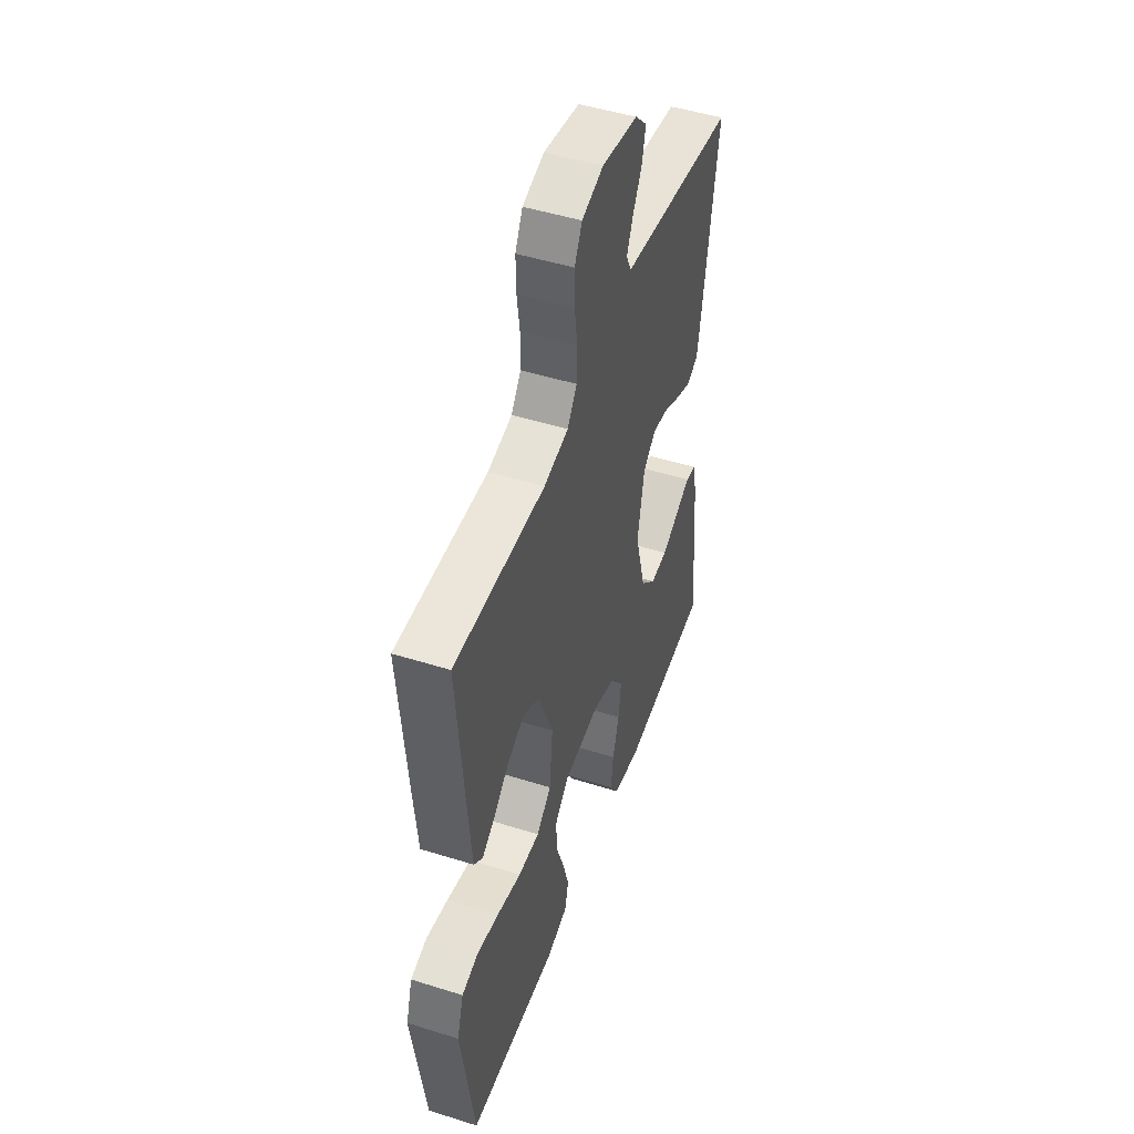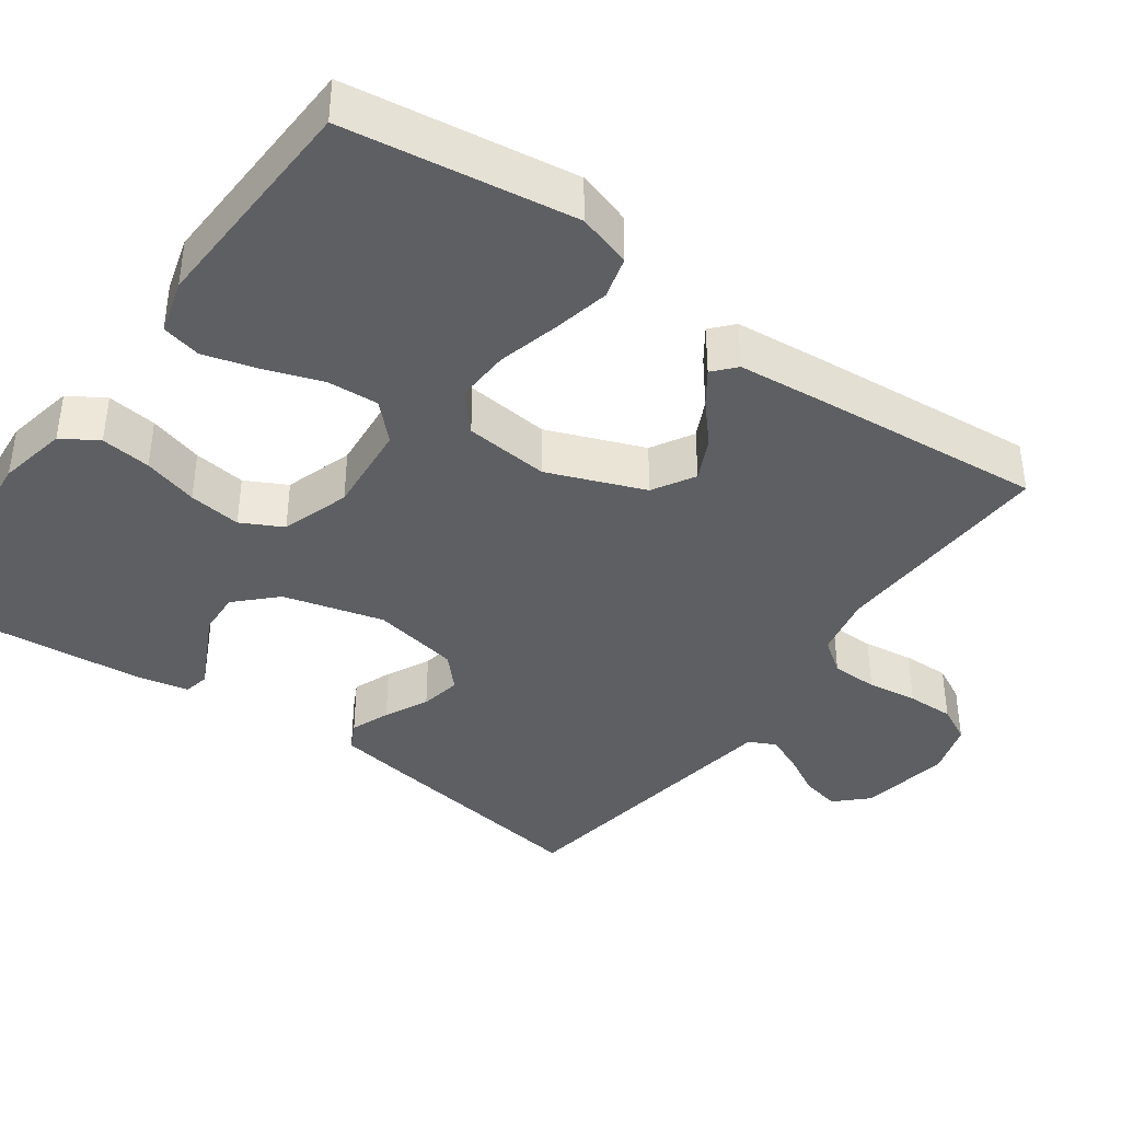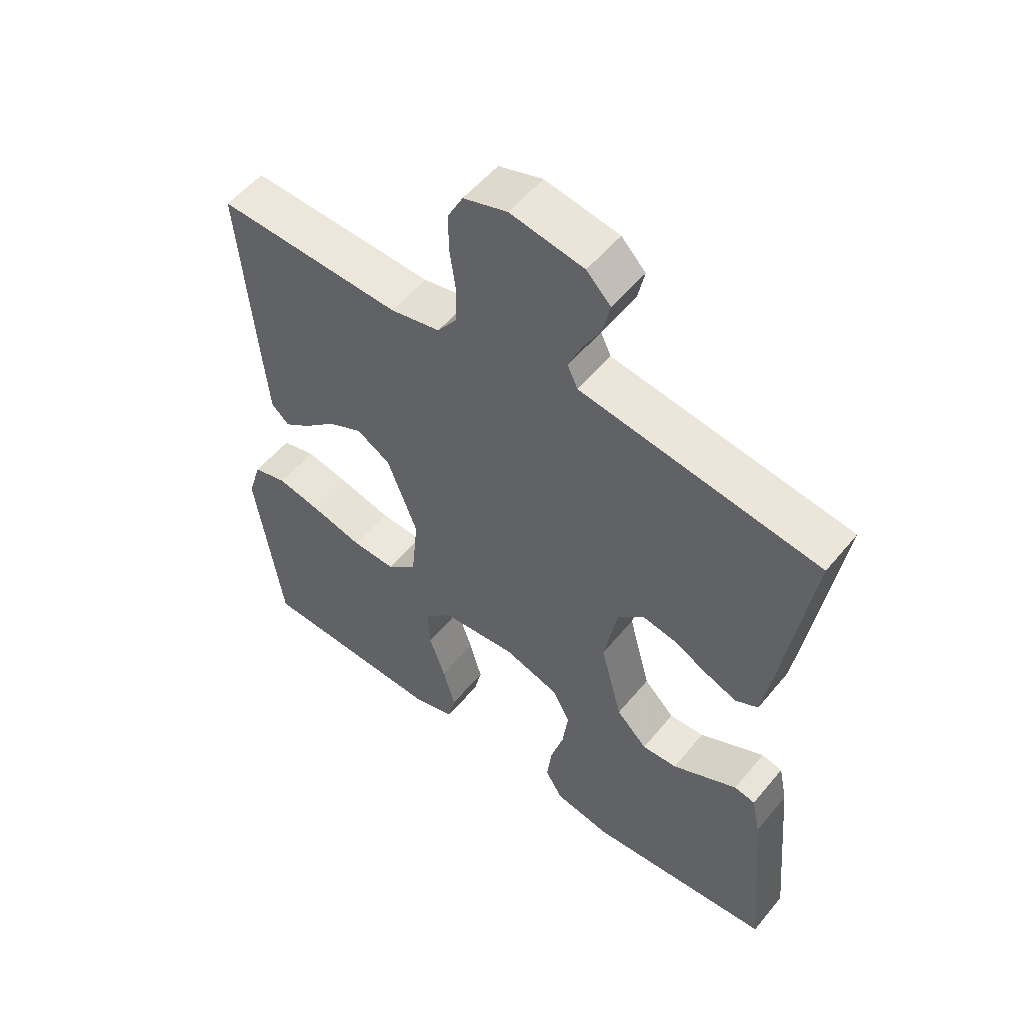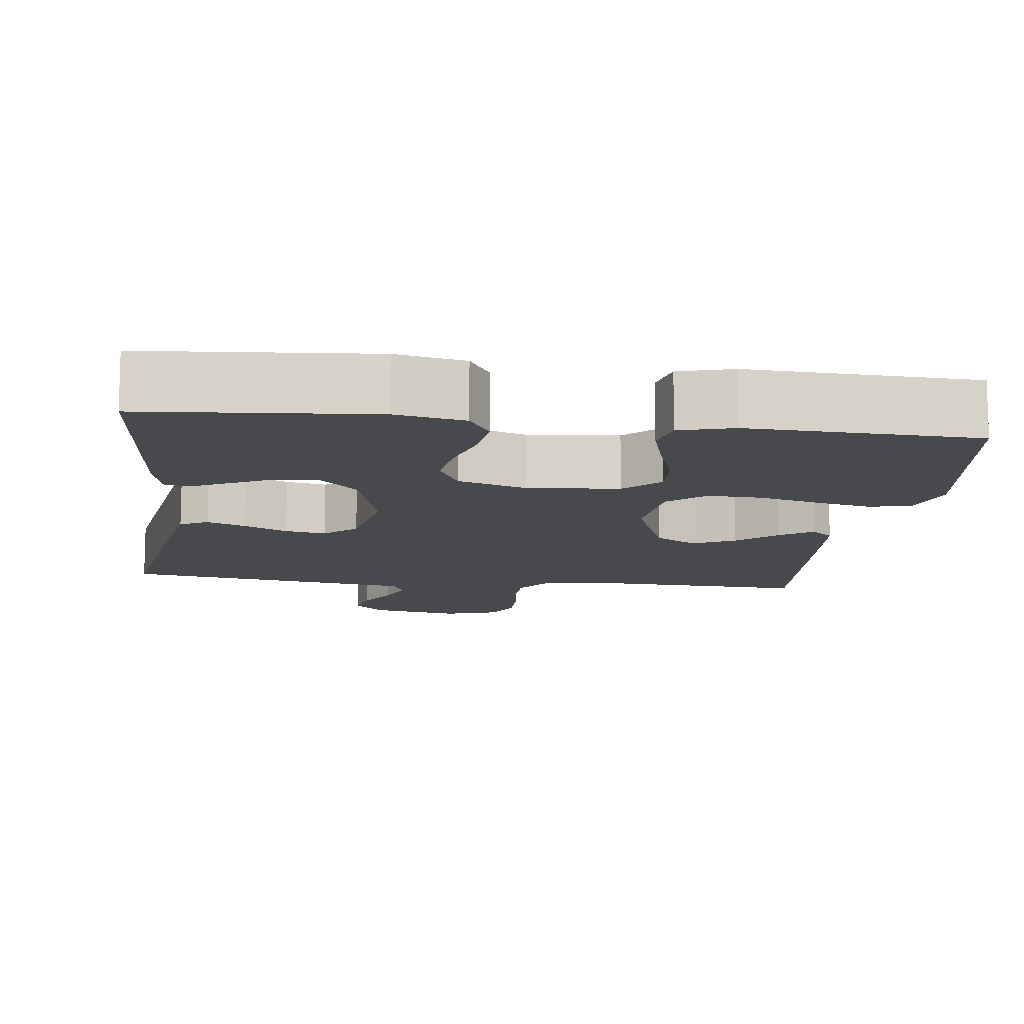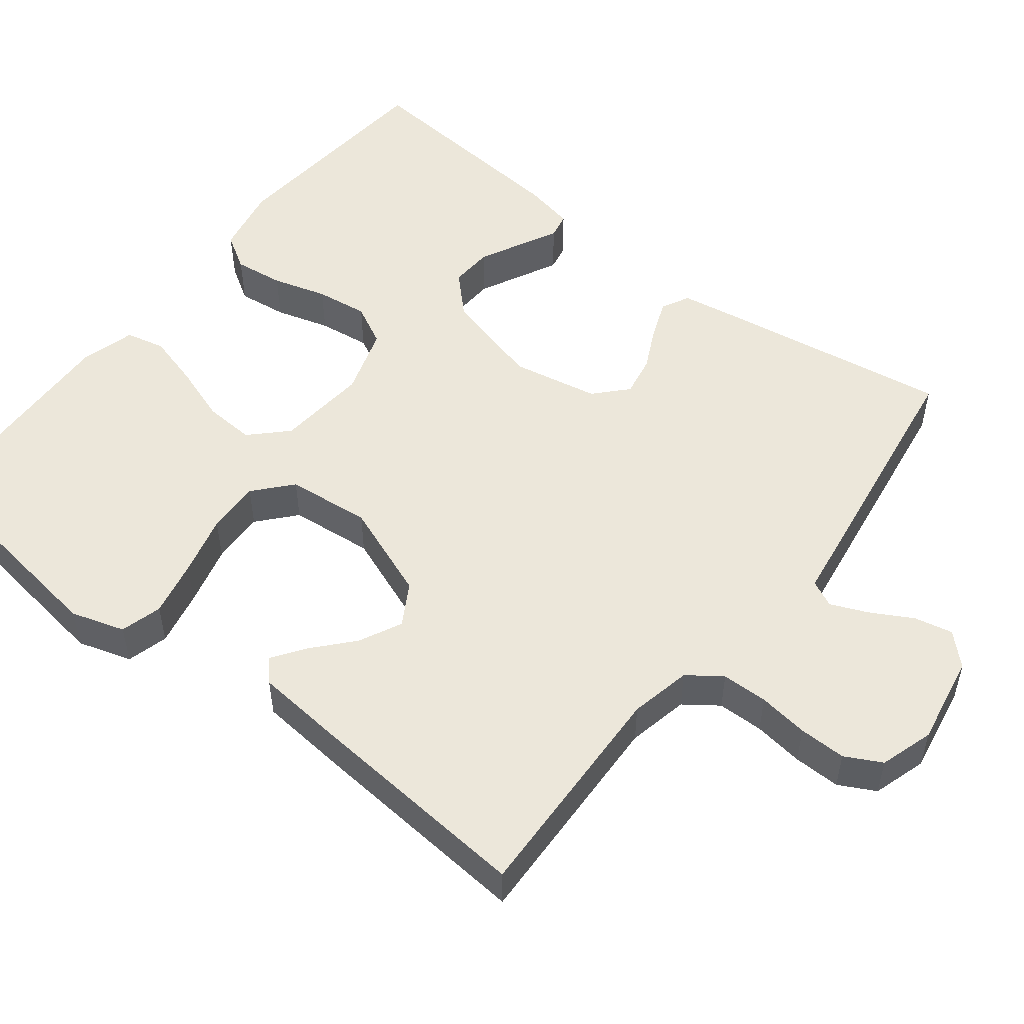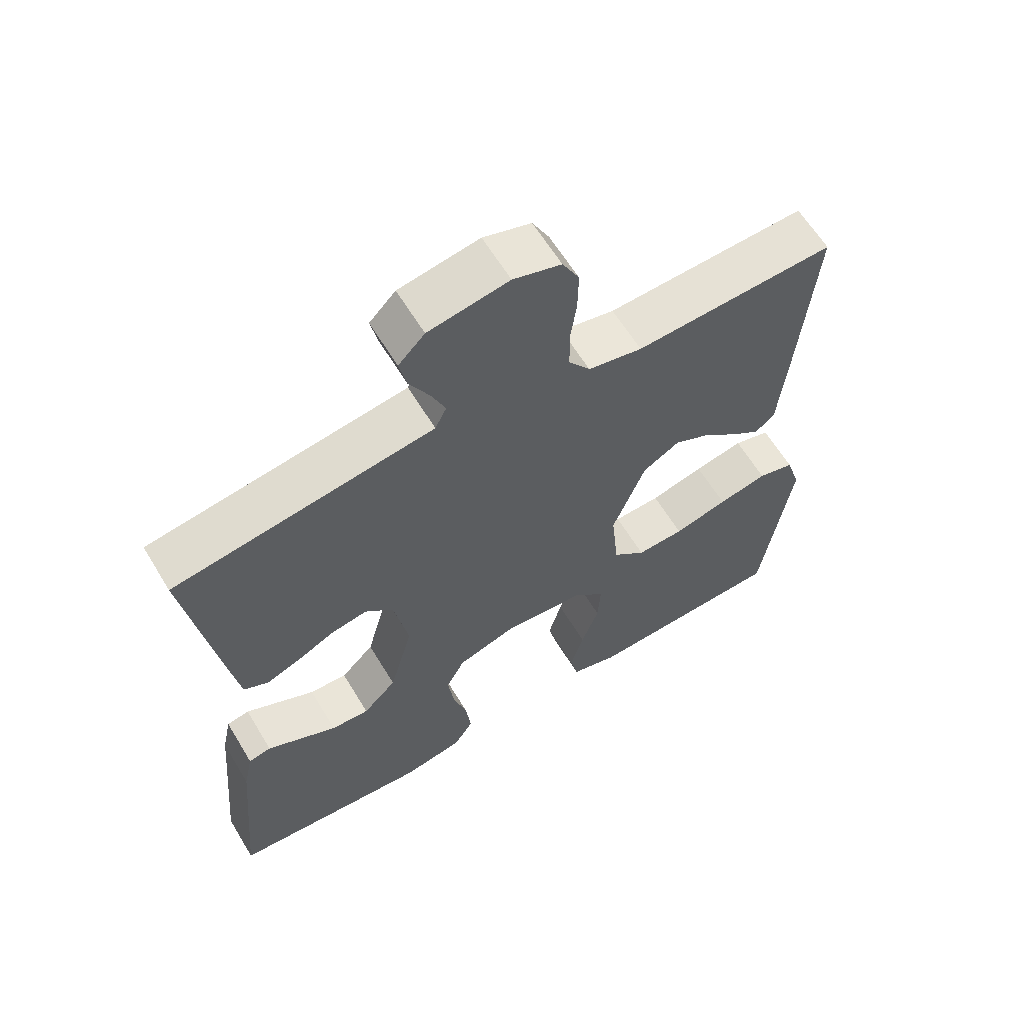
<metadata>
{"format":"obj","ext":"obj","renderer":"f3d","projection":"perspective","resolution":1024,"background":"white","views":[{"elev":48.7,"azim":-70.7,"up":"+Z"},{"elev":-39.6,"azim":-125.6,"up":"+Y"},{"elev":53.8,"azim":38.5,"up":"+Z"},{"elev":-12.0,"azim":172.8,"up":"+Y"},{"elev":51.9,"azim":-52.0,"up":"+Y"},{"elev":62.2,"azim":148.9,"up":"+Z"}]}
</metadata>
<code>
v -0.5 0.07 -0.5
v -0.543 0.07 -0.2
v -0.521 0.07 -0.129
v -0.466 0.07 -0.114
v -0.392 0.07 -0.13
v -0.311 0.07 -0.151
v -0.24 0.07 -0.154
v -0.191 0.07 -0.111
v -0.18 0.07 0
v -0.229 0.07 0.127
v -0.284 0.07 0.159
v -0.34 0.07 0.132
v -0.392 0.07 0.086
v -0.435 0.07 0.056
v -0.464 0.07 0.082
v -0.475 0.07 0.2
v -0.5 0.07 0.5
v -0.2 0.07 0.488
v -0.119 0.07 0.505
v -0.087 0.07 0.549
v -0.086 0.07 0.61
v -0.095 0.07 0.676
v -0.096 0.07 0.738
v -0.071 0.07 0.786
v 0 0.07 0.808
v 0.119 0.07 0.787
v 0.158 0.07 0.747
v 0.147 0.07 0.696
v 0.117 0.07 0.642
v 0.096 0.07 0.593
v 0.113 0.07 0.558
v 0.2 0.07 0.545
v 0.5 0.07 0.5
v 0.454 0.07 0.2
v 0.44 0.07 0.115
v 0.403 0.07 0.096
v 0.352 0.07 0.116
v 0.295 0.07 0.144
v 0.241 0.07 0.154
v 0.199 0.07 0.115
v 0.177 0.07 0
v 0.212 0.07 -0.132
v 0.262 0.07 -0.182
v 0.319 0.07 -0.179
v 0.375 0.07 -0.151
v 0.425 0.07 -0.126
v 0.459 0.07 -0.133
v 0.473 0.07 -0.2
v 0.5 0.07 -0.5
v 0.2 0.07 -0.525
v 0.109 0.07 -0.507
v 0.08 0.07 -0.46
v 0.088 0.07 -0.394
v 0.109 0.07 -0.322
v 0.118 0.07 -0.253
v 0.09 0.07 -0.199
v 0 0.07 -0.17
v -0.121 0.07 -0.181
v -0.167 0.07 -0.227
v -0.163 0.07 -0.294
v -0.137 0.07 -0.369
v -0.117 0.07 -0.44
v -0.129 0.07 -0.492
v -0.2 0.07 -0.512
v -0.5 0 -0.5
v -0.543 0 -0.2
v -0.521 0 -0.129
v -0.466 0 -0.114
v -0.392 0 -0.13
v -0.311 0 -0.151
v -0.24 0 -0.154
v -0.191 0 -0.111
v -0.18 0 0
v -0.229 0 0.127
v -0.284 0 0.159
v -0.34 0 0.132
v -0.392 0 0.086
v -0.435 0 0.056
v -0.464 0 0.082
v -0.475 0 0.2
v -0.5 0 0.5
v -0.2 0 0.488
v -0.119 0 0.505
v -0.087 0 0.549
v -0.086 0 0.61
v -0.095 0 0.676
v -0.096 0 0.738
v -0.071 0 0.786
v 0 0 0.808
v 0.119 0 0.787
v 0.158 0 0.747
v 0.147 0 0.696
v 0.117 0 0.642
v 0.096 0 0.593
v 0.113 0 0.558
v 0.2 0 0.545
v 0.5 0 0.5
v 0.454 0 0.2
v 0.44 0 0.115
v 0.403 0 0.096
v 0.352 0 0.116
v 0.295 0 0.144
v 0.241 0 0.154
v 0.199 0 0.115
v 0.177 0 0
v 0.212 0 -0.132
v 0.262 0 -0.182
v 0.319 0 -0.179
v 0.375 0 -0.151
v 0.425 0 -0.126
v 0.459 0 -0.133
v 0.473 0 -0.2
v 0.5 0 -0.5
v 0.2 0 -0.525
v 0.109 0 -0.507
v 0.08 0 -0.46
v 0.088 0 -0.394
v 0.109 0 -0.322
v 0.118 0 -0.253
v 0.09 0 -0.199
v 0 0 -0.17
v -0.121 0 -0.181
v -0.167 0 -0.227
v -0.163 0 -0.294
v -0.137 0 -0.369
v -0.117 0 -0.44
v -0.129 0 -0.492
v -0.2 0 -0.512
f 4 5 6
f 3 4 6
f 2 3 6
f 1 2 6
f 64 1 6
f 63 64 6
f 62 63 6
f 61 62 6
f 60 61 6
f 59 60 6 7
f 58 59 7 8
f 57 58 8 9
f 56 57 9 10
f 52 53 54
f 51 52 54
f 50 51 54
f 49 50 54
f 48 49 54
f 47 48 54
f 46 47 54
f 45 46 54
f 44 45 54
f 43 44 54 55
f 42 43 55 56
f 36 37 38
f 35 36 38
f 34 35 38
f 33 34 38
f 32 33 38
f 31 32 38
f 31 38 39
f 30 31 39 40
f 27 28 29
f 26 27 29
f 25 26 29
f 24 25 29
f 23 24 29
f 22 23 29
f 21 22 29
f 20 21 29 30
f 30 40 41
f 20 30 41
f 19 20 41
f 16 17 18
f 15 16 18
f 14 15 18
f 13 14 18
f 12 13 18
f 11 12 18 19
f 42 56 10
f 41 42 10
f 19 41 10
f 10 11 19
f 70 69 68
f 70 68 67
f 70 67 66
f 70 66 65
f 70 65 128
f 70 128 127
f 70 127 126
f 70 126 125
f 70 125 124
f 71 70 124 123
f 72 71 123 122
f 73 72 122 121
f 74 73 121 120
f 118 117 116
f 118 116 115
f 118 115 114
f 118 114 113
f 118 113 112
f 118 112 111
f 118 111 110
f 118 110 109
f 118 109 108
f 119 118 108 107
f 120 119 107 106
f 102 101 100
f 102 100 99
f 102 99 98
f 102 98 97
f 102 97 96
f 102 96 95
f 103 102 95
f 104 103 95 94
f 93 92 91
f 93 91 90
f 93 90 89
f 93 89 88
f 93 88 87
f 93 87 86
f 93 86 85
f 94 93 85 84
f 105 104 94
f 105 94 84
f 105 84 83
f 82 81 80
f 82 80 79
f 82 79 78
f 82 78 77
f 82 77 76
f 83 82 76 75
f 74 120 106
f 74 106 105
f 74 105 83
f 83 75 74
f 1 65 66 2
f 2 66 67 3
f 3 67 68 4
f 4 68 69 5
f 5 69 70 6
f 6 70 71 7
f 7 71 72 8
f 8 72 73 9
f 9 73 74 10
f 10 74 75 11
f 11 75 76 12
f 12 76 77 13
f 13 77 78 14
f 14 78 79 15
f 15 79 80 16
f 16 80 81 17
f 17 81 82 18
f 18 82 83 19
f 19 83 84 20
f 20 84 85 21
f 21 85 86 22
f 22 86 87 23
f 23 87 88 24
f 24 88 89 25
f 25 89 90 26
f 26 90 91 27
f 27 91 92 28
f 28 92 93 29
f 29 93 94 30
f 30 94 95 31
f 31 95 96 32
f 32 96 97 33
f 33 97 98 34
f 34 98 99 35
f 35 99 100 36
f 36 100 101 37
f 37 101 102 38
f 38 102 103 39
f 39 103 104 40
f 40 104 105 41
f 41 105 106 42
f 42 106 107 43
f 43 107 108 44
f 44 108 109 45
f 45 109 110 46
f 46 110 111 47
f 47 111 112 48
f 48 112 113 49
f 49 113 114 50
f 50 114 115 51
f 51 115 116 52
f 52 116 117 53
f 53 117 118 54
f 54 118 119 55
f 55 119 120 56
f 56 120 121 57
f 57 121 122 58
f 58 122 123 59
f 59 123 124 60
f 60 124 125 61
f 61 125 126 62
f 62 126 127 63
f 63 127 128 64
f 64 128 65 1

</code>
